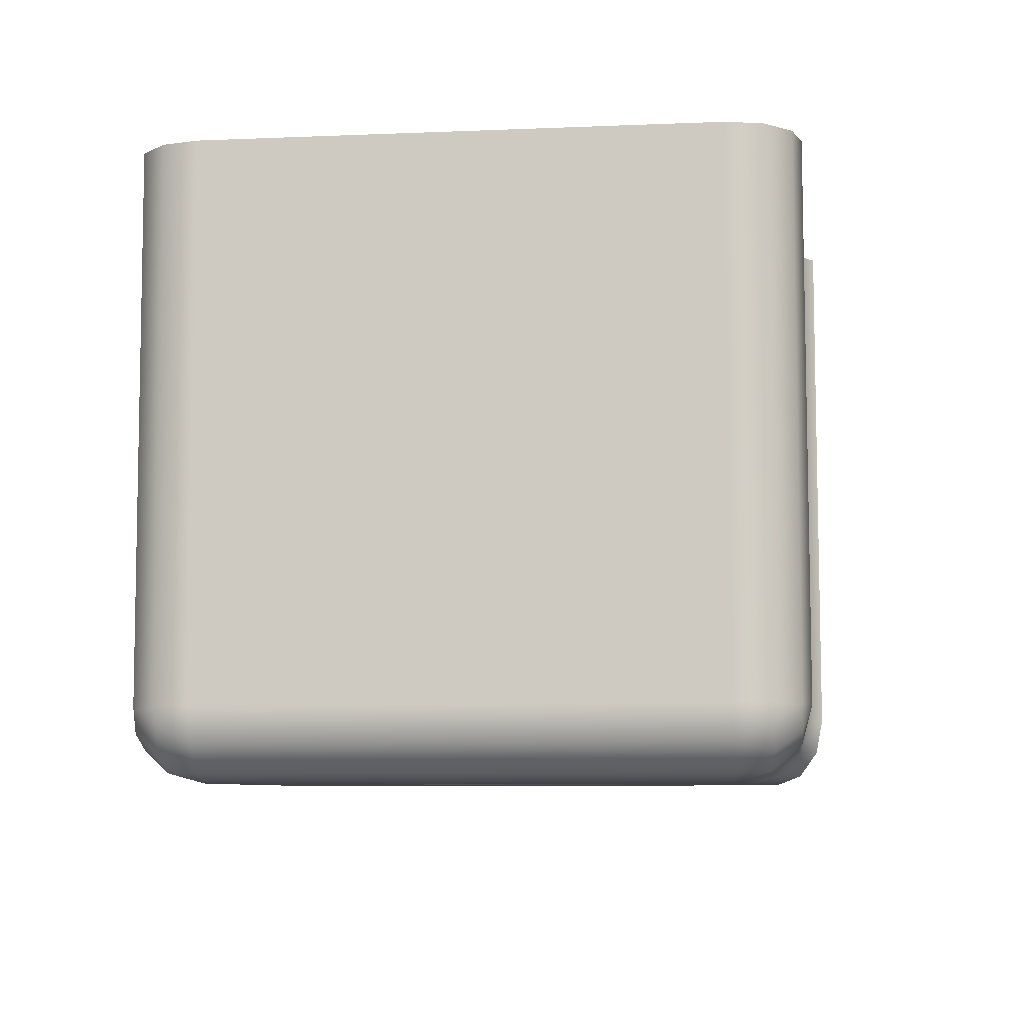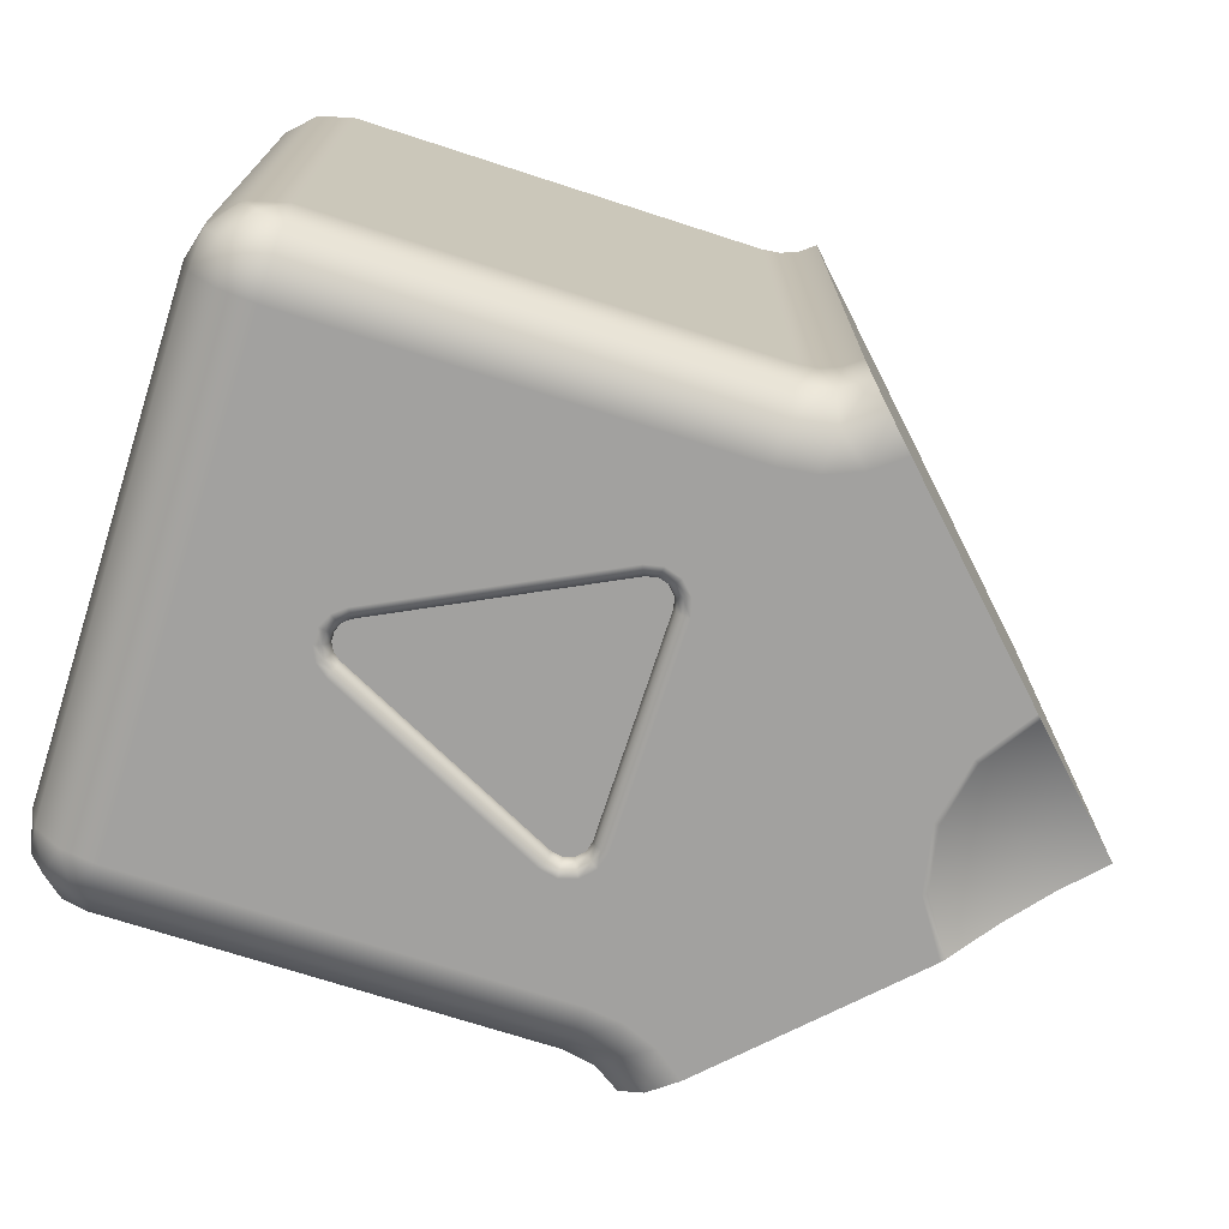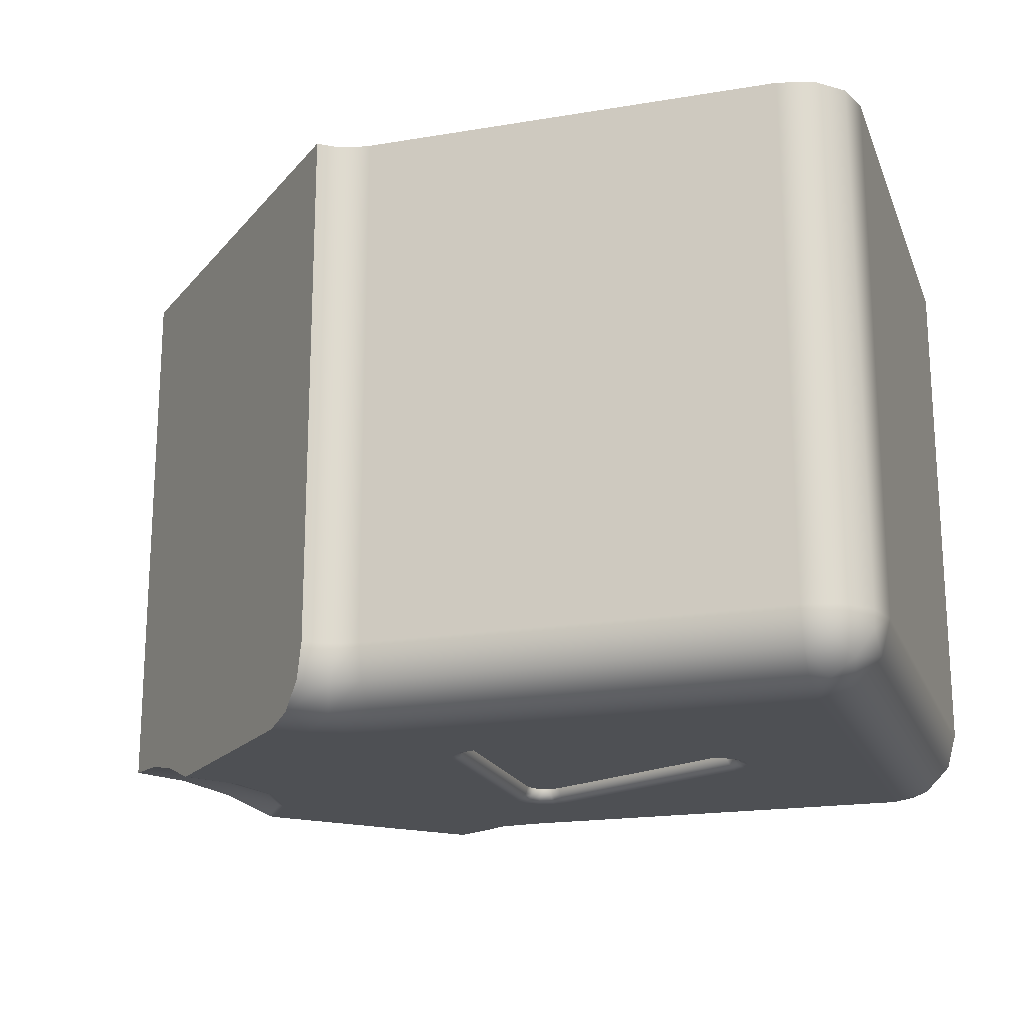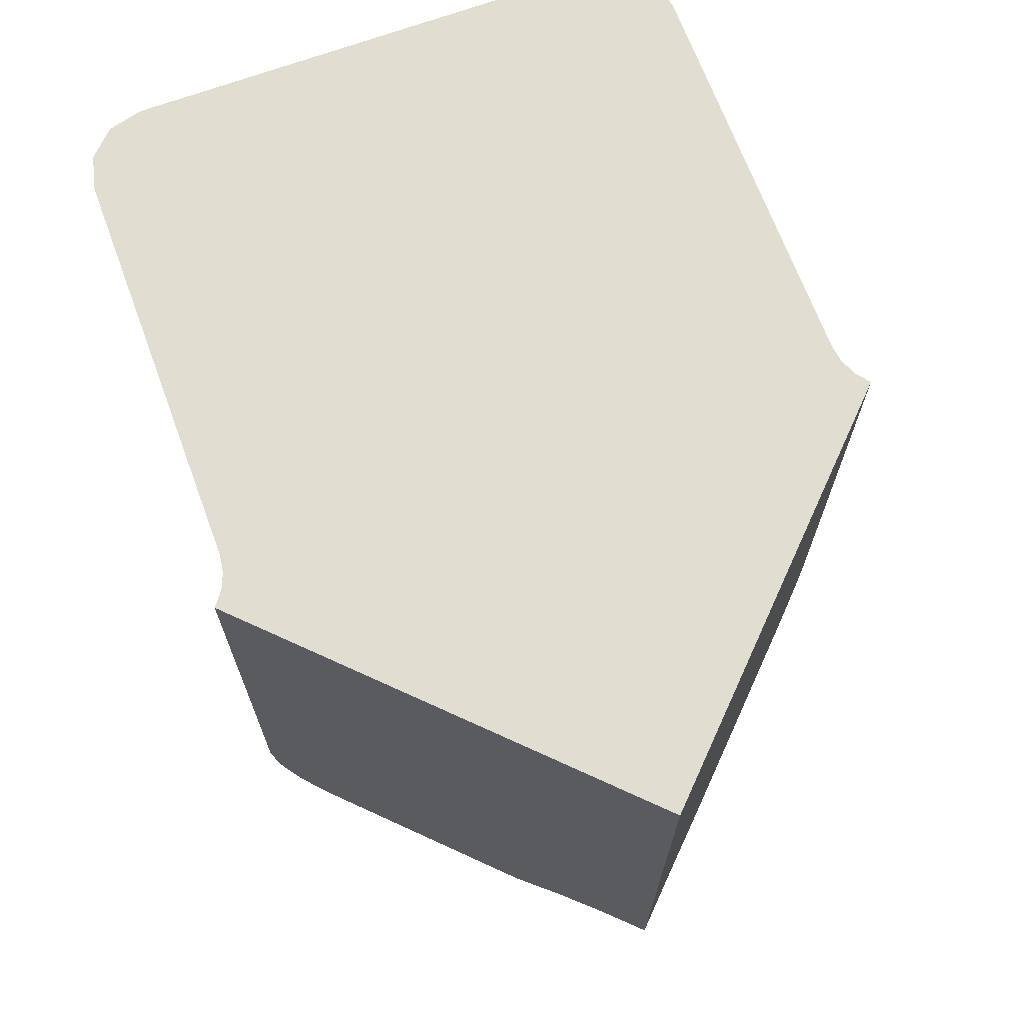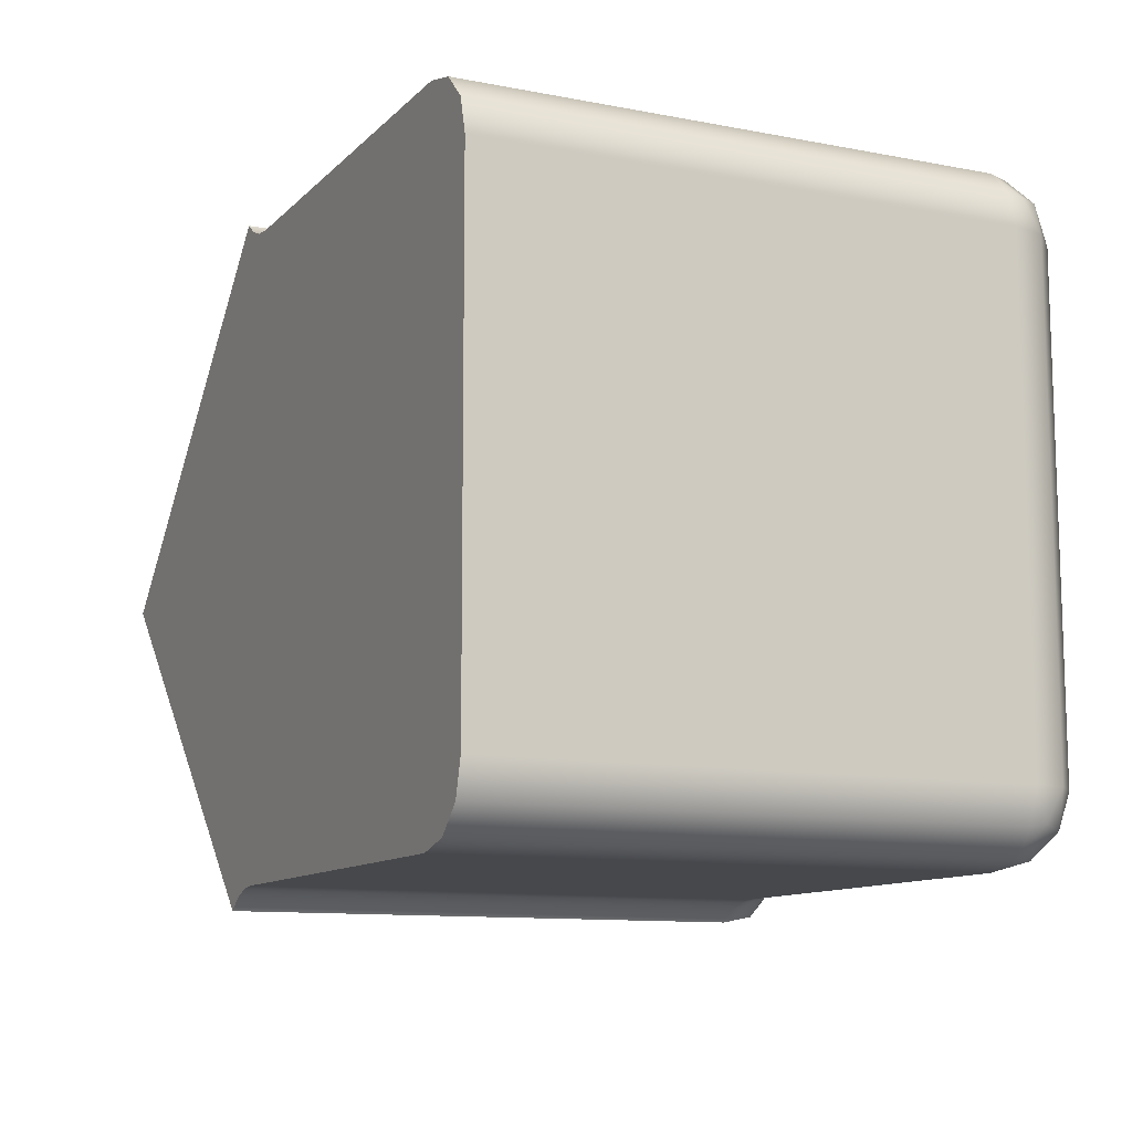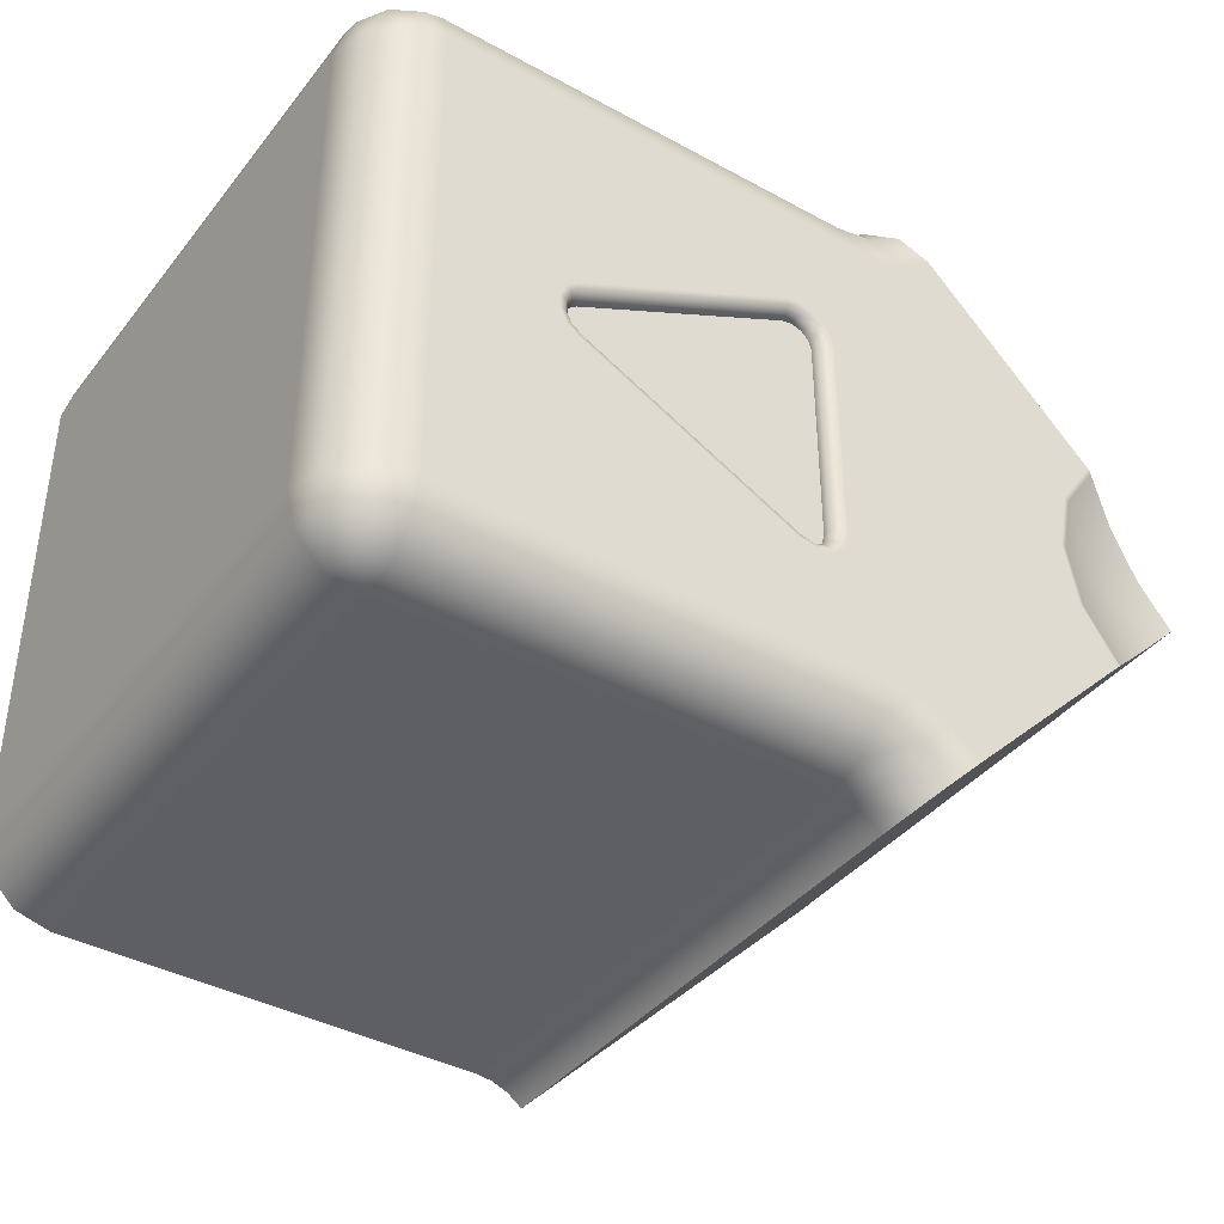
<metadata>
{"format":"obj","ext":"obj","renderer":"f3d","projection":"perspective","resolution":1024,"background":"white","views":[{"elev":-7.3,"azim":-83.5,"up":"+Y"},{"elev":-72.1,"azim":-17.9,"up":"+Y"},{"elev":-19.0,"azim":-162.5,"up":"+Y"},{"elev":68.8,"azim":69.7,"up":"+Y"},{"elev":-11.1,"azim":-115.6,"up":"+Z"},{"elev":-39.5,"azim":-34.2,"up":"+Z"}]}
</metadata>
<code>
g DPadLeft
v -52.94 -10.82 -0.8495
v -52.84 -11.32 -0.7538
v -52.58 -11.69 -0.4944
v -52.23 -11.82 -0.1406
v -52.64 -11.82 0.1772
v -53.12 -11.82 0.377
v -53.64 -11.82 0.4452
v -53.64 -11.69 -0.05505
v -53.64 -11.32 -0.4217
v -53.64 -10.82 -0.5566
v -53.38 -10.82 -0.5906
v -53.14 -10.82 -0.6905
v -53.07 -11.69 -0.1692
v -53.21 -11.32 -0.508
v -59.64 -11.82 0.4452
v -59.64 -11.69 -0.05505
v -59.64 -11.32 -0.4217
v -59.64 -10.82 -0.5566
v -59.64 -11.81 7.445
v -60.14 -11.67 7.445
v -60.51 -11.31 7.444
v -60.64 -10.81 7.443
v -60.64 -10.82 0.4434
v -60.51 -11.32 0.4443
v -60.14 -11.69 0.4449
v -60.51 -10.82 -0.05656
v -60.14 -10.82 -0.4226
v -59.89 -11.67 -0.01323
v -59.67 -11.39 -0.3751
v -60.25 -11.43 -0.06924
v -59.99 -11.17 -0.4259
v -60.5 -11.07 -0.01428
v -60.21 -10.85 -0.3761
v -53.64 -11.81 7.445
v -53.64 -11.67 7.945
v -53.64 -11.31 8.31
v -53.64 -10.81 8.443
v -59.64 -10.81 8.443
v -59.64 -11.31 8.31
v -59.64 -11.67 7.945
v -52.23 -11.81 8.031
v -52.58 -11.67 8.384
v -52.84 -11.31 8.642
v -52.94 -10.81 8.736
v -53.14 -10.81 8.577
v -53.38 -10.81 8.477
v -53.12 -11.81 7.513
v -52.64 -11.81 7.713
v -53.21 -11.31 8.397
v -53.07 -11.67 8.059
v -60.14 -10.81 8.309
v -60.51 -10.81 7.943
v -60.5 -11.06 7.902
v -59.67 -11.38 8.264
v -59.89 -11.66 7.903
v -59.99 -11.16 8.314
v -60.25 -11.41 7.958
v -60.21 -10.83 8.263
v -52.94 -3.306 8.723
v -53.14 -3.306 8.564
v -53.38 -3.307 8.464
v -53.64 -3.307 8.43
v -57.73 -11.81 4.392
v -57.68 -11.79 4.303
v -57.65 -11.71 4.237
v -57.64 -11.61 4.213
v -54.61 -11.61 5.728
v -54.62 -11.71 5.752
v -54.65 -11.78 5.817
v -54.7 -11.81 5.907
v -56.17 -11.79 5.06
v -56.13 -11.71 4.995
v -54.17 -11.61 5.459
v -54.15 -11.71 5.46
v -54.07 -11.78 5.46
v -53.97 -11.81 5.46
v -54.04 -11.81 5.703
v -54.21 -11.81 5.885
v -54.45 -11.81 5.959
v -54.46 -11.61 5.759
v -54.31 -11.61 5.715
v -54.21 -11.61 5.606
v -54.12 -11.78 5.655
v -54.19 -11.71 5.619
v -54.26 -11.78 5.8
v -54.3 -11.71 5.738
v -54.45 -11.78 5.859
v -54.46 -11.71 5.786
v -54.17 -11.62 2.43
v -54.15 -11.72 2.43
v -54.07 -11.79 2.431
v -53.97 -11.82 2.431
v -54.07 -11.79 3.945
v -54.15 -11.71 3.945
v -54.61 -11.62 2.162
v -54.62 -11.72 2.138
v -54.65 -11.79 2.073
v -54.7 -11.82 1.983
v -54.45 -11.82 1.931
v -54.21 -11.82 2.005
v -54.04 -11.82 2.187
v -54.21 -11.62 2.284
v -54.31 -11.62 2.175
v -54.46 -11.62 2.131
v -54.45 -11.79 2.031
v -54.46 -11.72 2.104
v -54.26 -11.79 2.09
v -54.3 -11.72 2.152
v -54.12 -11.79 2.236
v -54.19 -11.72 2.271
v -57.64 -11.61 3.676
v -57.65 -11.71 3.653
v -57.68 -11.79 3.587
v -57.73 -11.82 3.498
v -56.17 -11.79 2.83
v -56.13 -11.72 2.895
v -57.9 -11.81 4.253
v -57.99 -11.81 4.055
v -57.99 -11.81 3.835
v -57.9 -11.81 3.637
v -57.74 -11.61 3.76
v -57.79 -11.61 3.879
v -57.79 -11.61 4.011
v -57.74 -11.61 4.13
v -57.82 -11.79 4.192
v -57.76 -11.71 4.146
v -57.89 -11.79 4.033
v -57.82 -11.71 4.017
v -57.89 -11.79 3.857
v -57.82 -11.71 3.873
v -57.82 -11.79 3.699
v -57.76 -11.71 3.744
v -59.64 -3.307 8.43
v -60.14 -3.307 8.296
v -60.51 -3.307 7.93
v -60.64 -3.308 7.43
v -60.64 -3.321 0.4303
v -48.14 -3.314 3.93
v -52.94 -3.323 -0.8625
v -53.14 -3.323 -0.7036
v -53.38 -3.322 -0.6037
v -53.64 -3.322 -0.5697
v -59.64 -3.322 -0.5697
v -60.14 -3.322 -0.4357
v -60.51 -3.321 -0.06965
v -49.79 -11.81 5.596
v -49.79 -11.82 2.294
v -50.3 -11.82 3.052
v -50.48 -11.81 3.945
v -50.3 -11.81 4.839
v -49.74 -11.79 5.538
v -49.75 -11.8 5.557
v -49.77 -11.81 5.576
v -49.77 -11.82 2.314
v -49.75 -11.81 2.334
v -49.74 -11.8 2.352
v -50.22 -11.8 3.083
v -50.39 -11.8 3.945
v -50.22 -11.8 4.807
v -48.14 -11.31 3.944
v -48.69 -11.37 4.49
v -49.22 -11.53 5.024
v -49.22 -11.53 2.865
v -48.69 -11.37 3.399
v -49.29 -11.44 3.945
f 1 2 12
f 12 2 14
f 12 14 11
f 11 14 10
f 10 14 9
f 9 14 13
f 9 13 8
f 8 13 6
f 8 6 7
f 2 3 14
f 14 3 13
f 4 5 3
f 3 5 13
f 5 6 13
f 7 15 8
f 8 15 16
f 8 16 9
f 9 16 17
f 9 17 10
f 10 17 18
f 15 19 25
f 25 19 20
f 25 20 24
f 24 20 21
f 24 21 23
f 23 21 22
f 16 15 28
f 28 15 25
f 28 25 30
f 30 25 24
f 30 24 32
f 32 24 23
f 32 23 26
f 32 26 33
f 33 26 27
f 33 27 31
f 31 27 18
f 31 18 17
f 31 17 29
f 29 17 16
f 29 16 28
f 31 29 28
f 33 31 30
f 30 31 28
f 32 33 30
f 19 34 40
f 40 34 35
f 40 35 39
f 39 35 36
f 39 36 38
f 38 36 37
f 41 42 48
f 48 42 50
f 48 50 47
f 47 50 35
f 47 35 34
f 42 43 50
f 50 43 49
f 50 49 35
f 35 49 36
f 36 49 46
f 36 46 37
f 43 44 49
f 49 44 45
f 49 45 46
f 20 19 55
f 55 19 40
f 55 40 54
f 54 40 39
f 54 39 56
f 56 39 38
f 56 38 51
f 56 51 58
f 58 51 52
f 58 52 53
f 53 52 22
f 53 22 21
f 53 21 57
f 57 21 20
f 57 20 55
f 57 55 54
f 53 57 56
f 56 57 54
f 58 53 56
f 44 59 45
f 45 59 60
f 45 60 61
f 62 37 61
f 61 37 46
f 61 46 45
f 70 63 71
f 71 63 64
f 71 64 72
f 72 64 65
f 72 65 66
f 66 67 72
f 72 67 68
f 72 68 71
f 71 68 69
f 71 69 70
f 73 74 82
f 82 74 84
f 82 84 81
f 81 84 86
f 81 86 80
f 80 86 88
f 80 88 67
f 67 88 68
f 68 88 87
f 68 87 69
f 69 87 79
f 69 79 70
f 74 75 84
f 84 75 83
f 84 83 86
f 86 83 85
f 86 85 88
f 88 85 87
f 75 76 83
f 83 76 77
f 83 77 85
f 85 77 78
f 85 78 87
f 87 78 79
f 92 76 93
f 93 76 75
f 93 75 94
f 94 75 74
f 94 74 73
f 73 89 94
f 94 89 90
f 94 90 93
f 93 90 91
f 93 91 92
f 95 96 104
f 104 96 106
f 104 106 103
f 103 106 108
f 103 108 102
f 102 108 110
f 102 110 89
f 89 110 90
f 90 110 109
f 90 109 91
f 91 109 101
f 91 101 92
f 96 97 106
f 106 97 105
f 106 105 108
f 108 105 107
f 108 107 110
f 110 107 109
f 97 98 105
f 105 98 99
f 105 99 107
f 107 99 100
f 107 100 109
f 109 100 101
f 114 98 115
f 115 98 97
f 115 97 116
f 116 97 96
f 116 96 95
f 95 111 116
f 116 111 112
f 116 112 115
f 115 112 113
f 115 113 114
f 66 65 124
f 124 65 126
f 124 126 123
f 123 126 128
f 123 128 122
f 122 128 130
f 122 130 121
f 121 130 132
f 121 132 111
f 111 132 112
f 112 132 131
f 112 131 113
f 113 131 120
f 113 120 114
f 65 64 126
f 126 64 125
f 126 125 128
f 128 125 127
f 128 127 130
f 130 127 129
f 130 129 132
f 132 129 131
f 64 63 125
f 125 63 117
f 125 117 127
f 127 117 118
f 127 118 129
f 129 118 119
f 129 119 131
f 131 119 120
f 38 37 133
f 133 37 62
f 136 22 135
f 135 22 52
f 135 52 134
f 134 52 51
f 134 51 133
f 133 51 38
f 23 22 137
f 137 22 136
f 59 138 60
f 60 138 61
f 61 138 62
f 62 138 142
f 62 142 136
f 136 142 137
f 137 142 143
f 137 143 145
f 145 143 144
f 139 140 138
f 138 140 141
f 138 141 142
f 62 136 133
f 133 136 135
f 133 135 134
f 139 1 140
f 140 1 12
f 140 12 11
f 10 142 11
f 11 142 141
f 11 141 140
f 143 18 144
f 144 18 27
f 144 27 145
f 145 27 26
f 145 26 137
f 137 26 23
f 10 18 142
f 142 18 143
f 104 89 95
f 95 89 73
f 95 73 67
f 67 73 80
f 80 73 81
f 81 73 82
f 104 103 89
f 89 103 102
f 95 67 111
f 111 67 66
f 111 66 121
f 121 66 124
f 121 124 122
f 122 124 123
f 117 63 19
f 19 63 70
f 19 70 34
f 34 70 79
f 34 79 78
f 34 78 47
f 47 78 77
f 47 77 150
f 150 77 76
f 150 76 149
f 149 76 92
f 149 92 148
f 148 92 101
f 148 101 6
f 6 101 100
f 6 100 7
f 7 100 99
f 7 99 98
f 7 98 15
f 15 98 114
f 15 114 120
f 120 119 15
f 15 119 118
f 15 118 19
f 19 118 117
f 41 48 146
f 146 48 150
f 150 48 47
f 6 5 148
f 148 5 147
f 147 5 4
f 151 152 159
f 159 152 153
f 159 153 150
f 150 153 146
f 159 150 158
f 158 150 149
f 158 149 157
f 157 149 148
f 157 148 156
f 156 148 155
f 155 148 154
f 154 148 147
f 164 160 165
f 165 160 161
f 165 161 162
f 151 159 162
f 162 159 165
f 159 158 165
f 165 158 157
f 165 157 163
f 163 157 156
f 163 164 165
f 160 164 138
f 138 164 163
f 138 163 147
f 147 163 156
f 147 156 154
f 154 156 155
f 4 1 147
f 147 1 139
f 147 139 138
f 4 3 1
f 1 3 2
f 42 41 44
f 44 41 146
f 44 146 59
f 59 146 138
f 138 146 162
f 138 162 161
f 162 146 151
f 151 146 153
f 151 153 152
f 161 160 138
f 44 43 42

</code>
